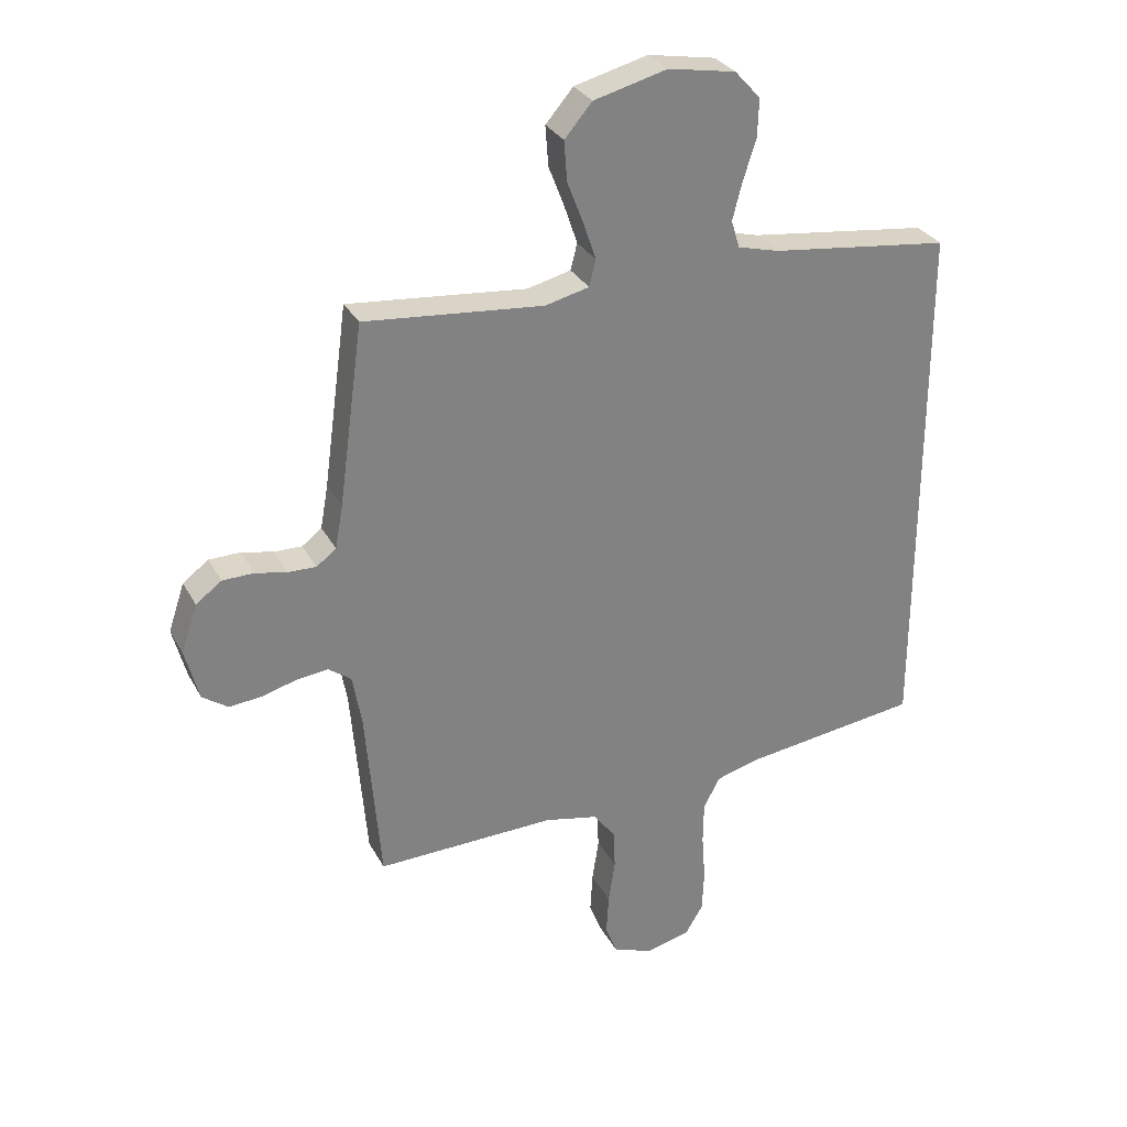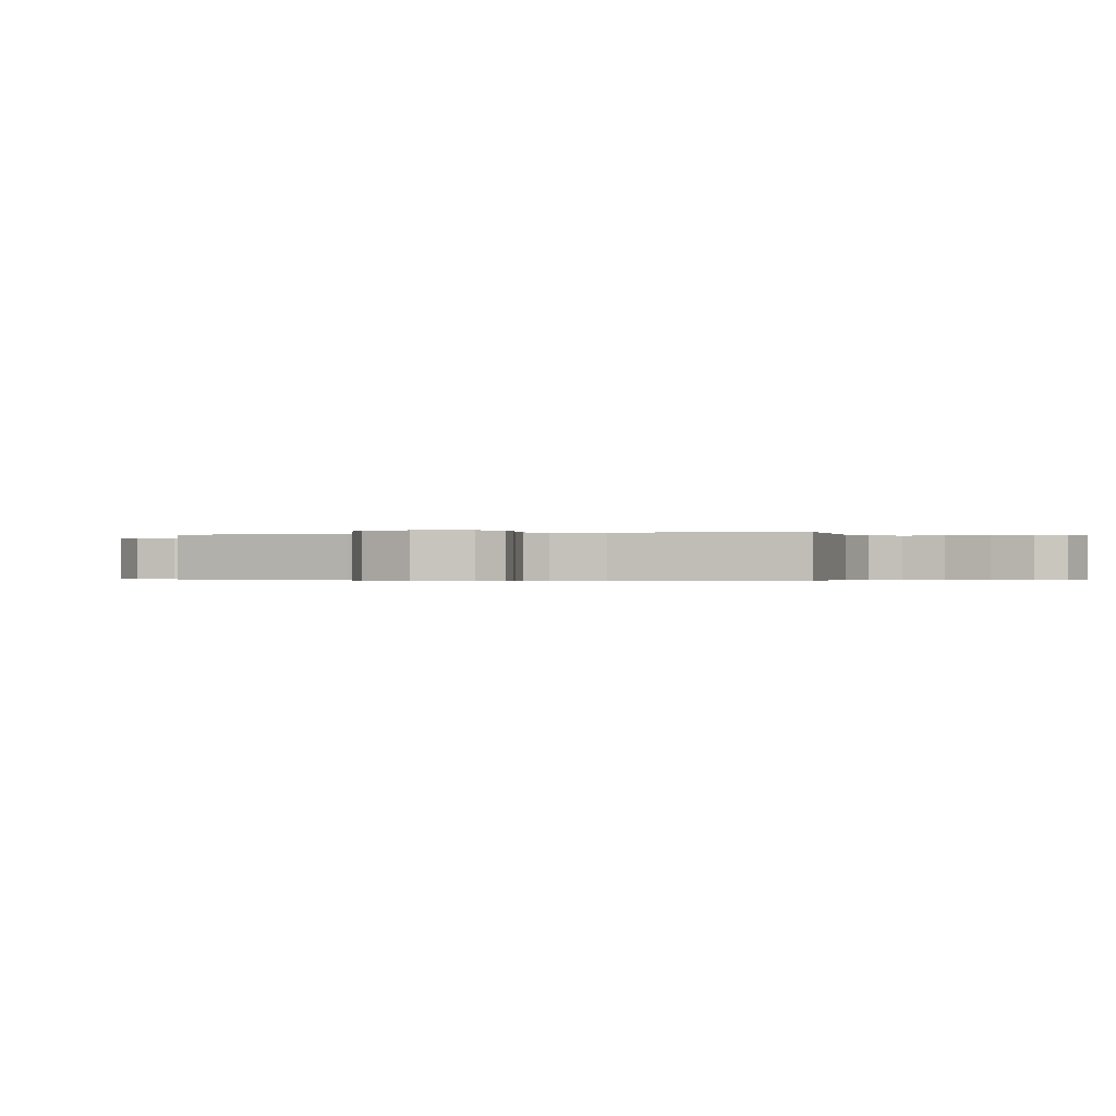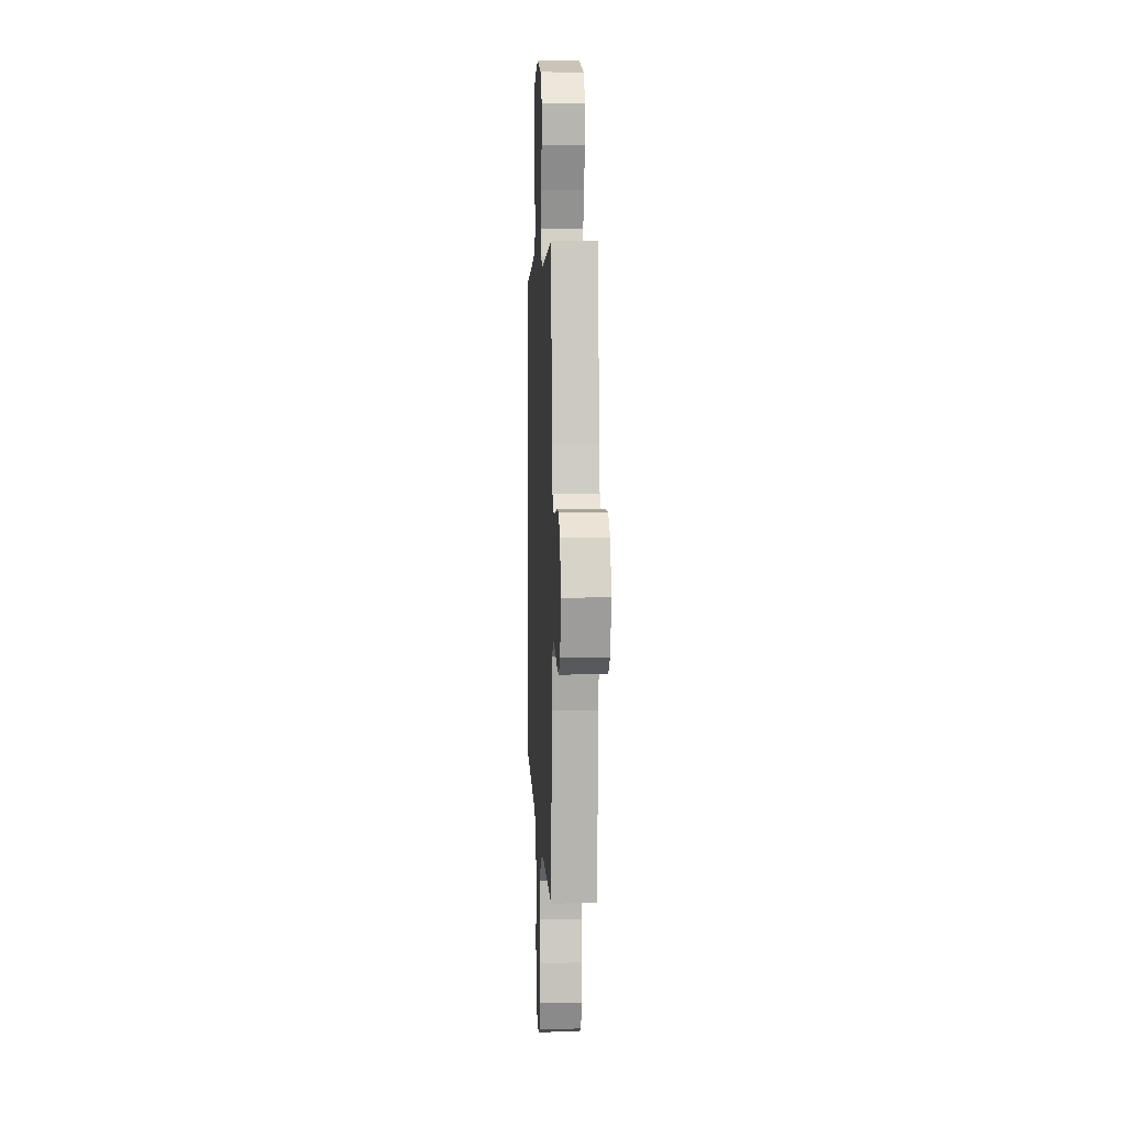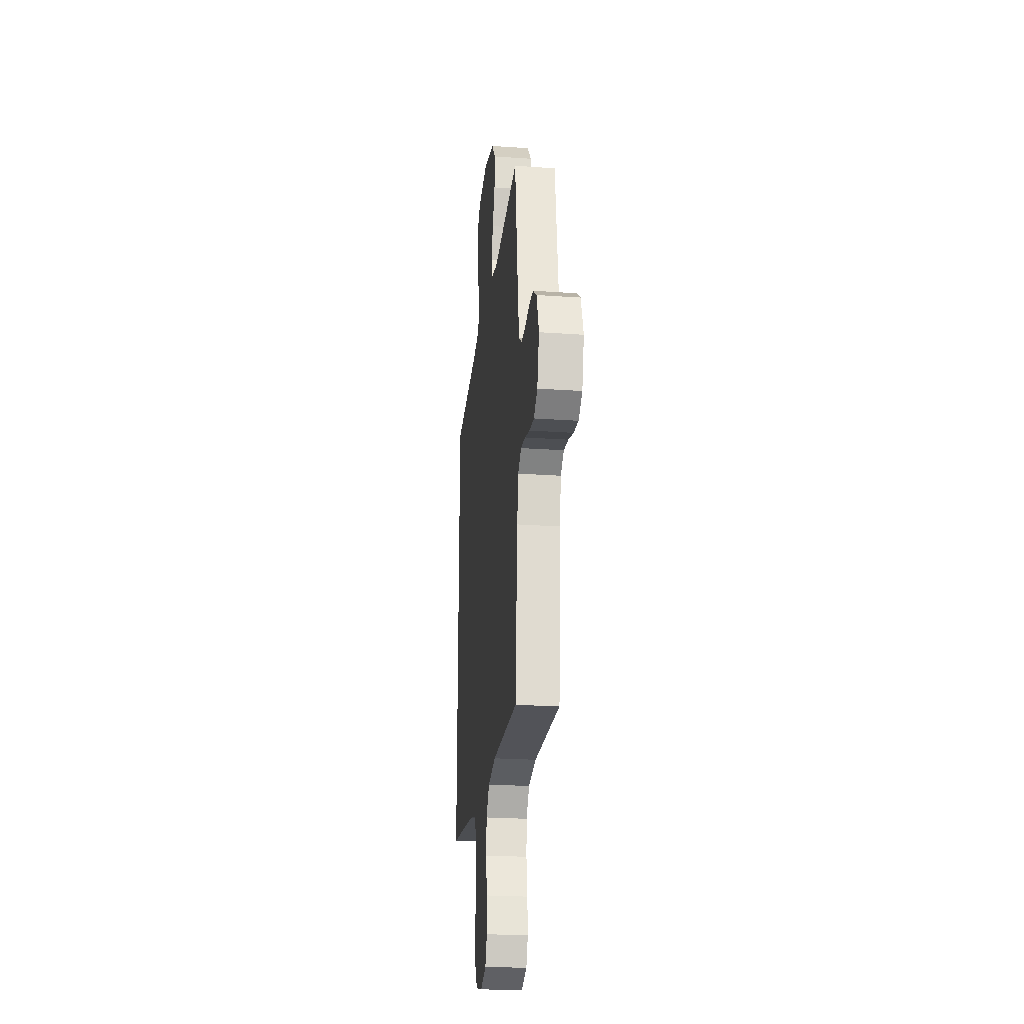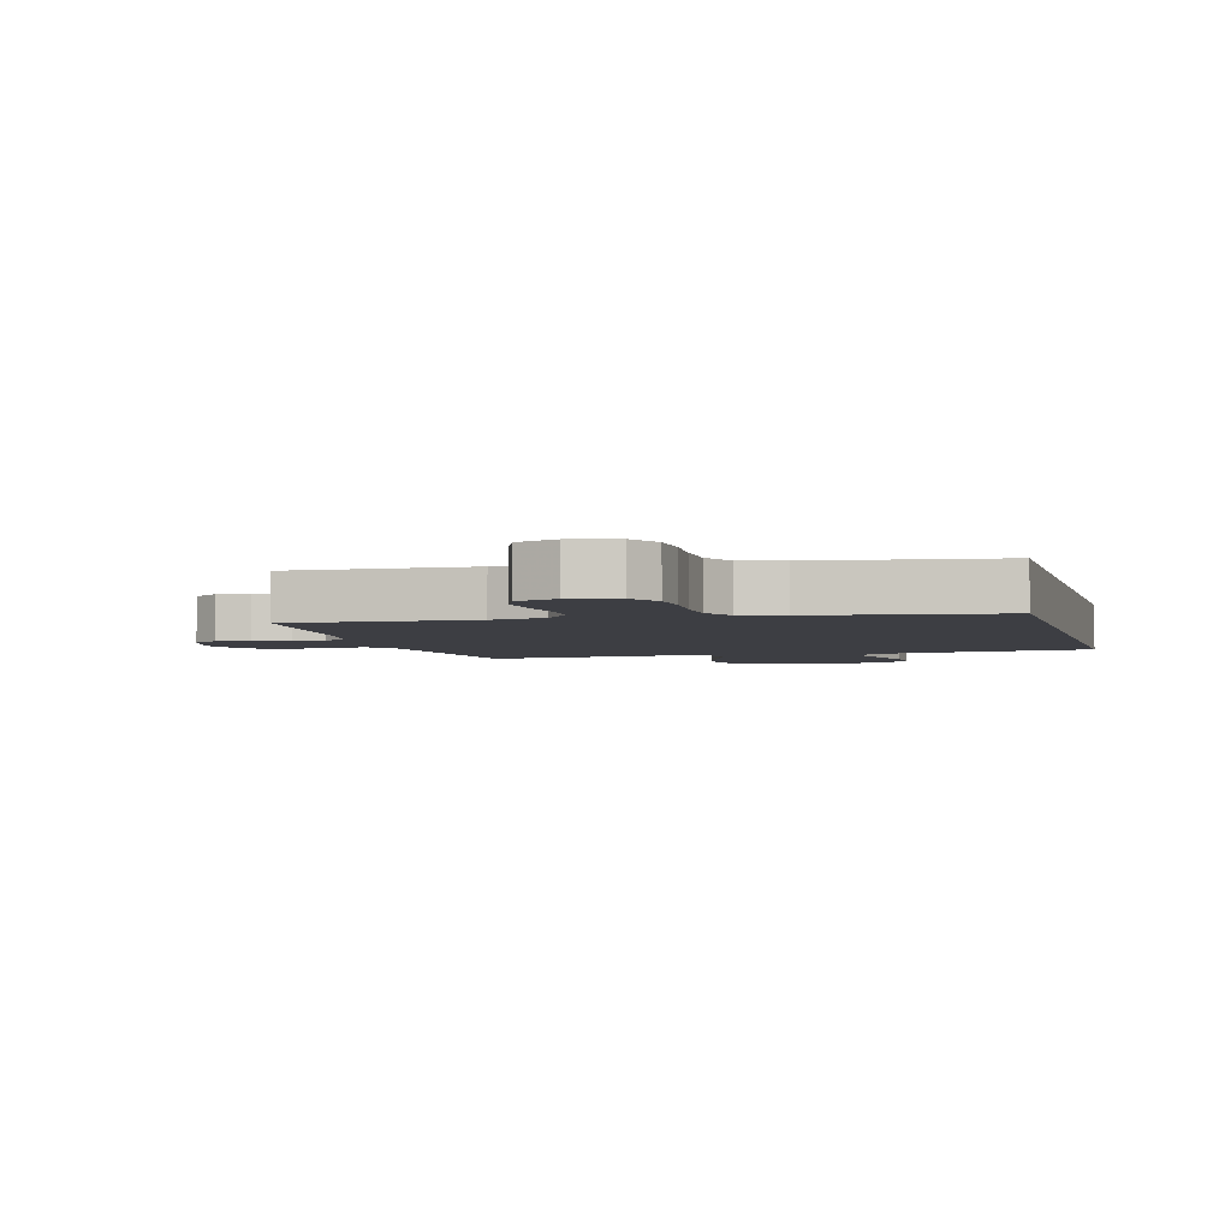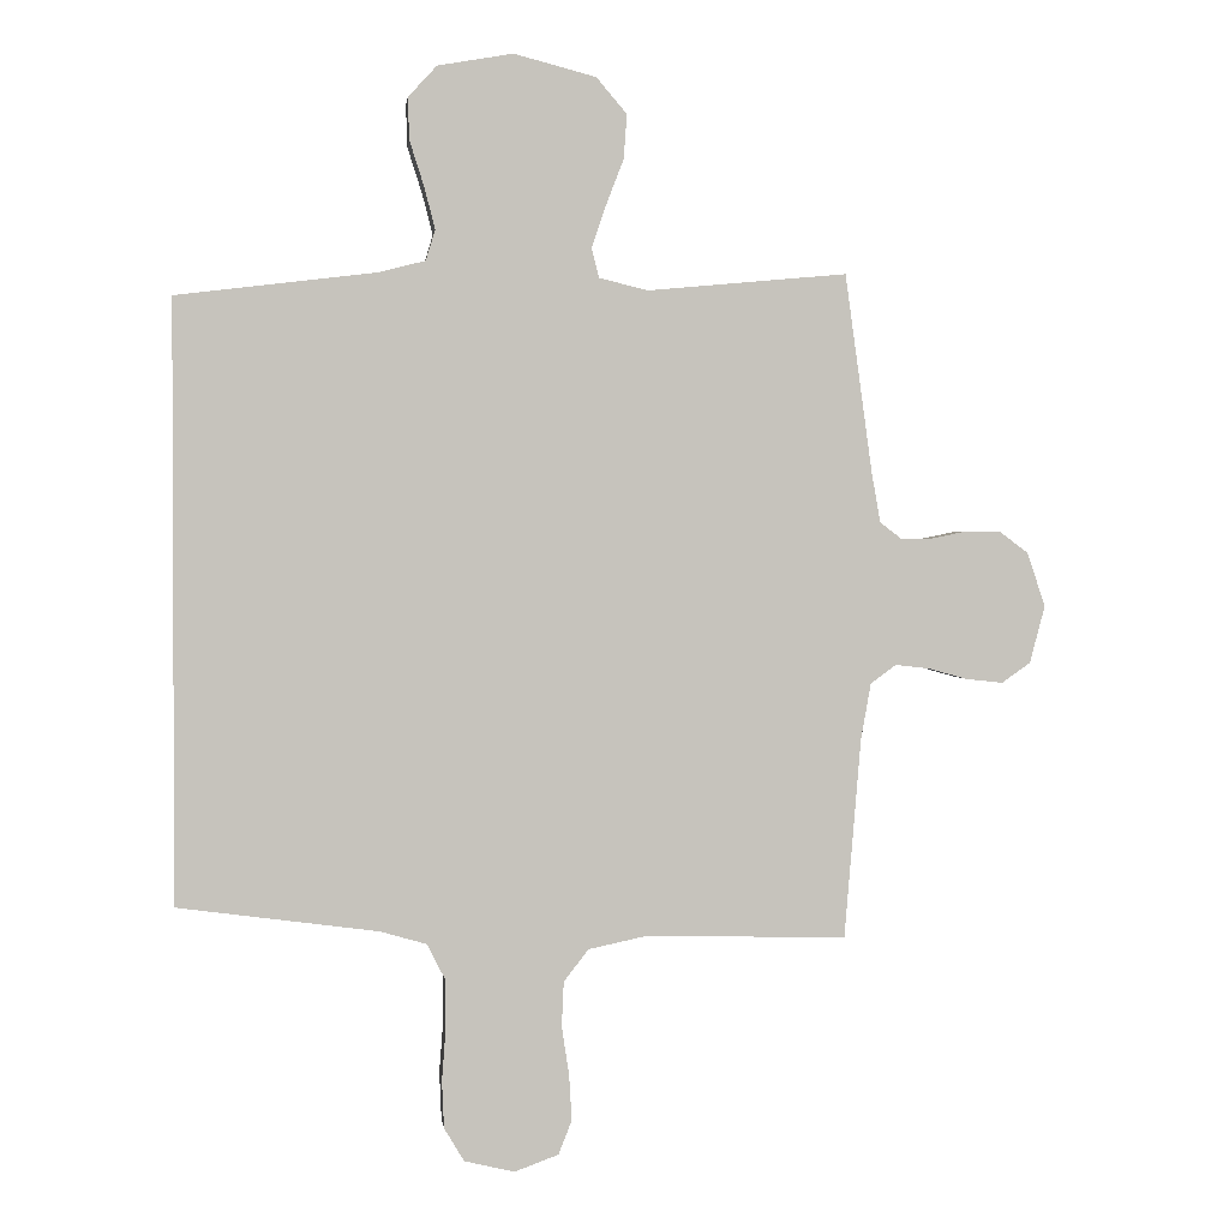
<metadata>
{"format":"obj","ext":"obj","renderer":"f3d","projection":"perspective","resolution":1024,"background":"white","views":[{"elev":30.0,"azim":156.2,"up":"+Z"},{"elev":-0.3,"azim":107.1,"up":"+Y"},{"elev":5.2,"azim":87.2,"up":"+Z"},{"elev":-24.1,"azim":83.3,"up":"+Z"},{"elev":-3.7,"azim":-165.1,"up":"+Y"},{"elev":1.3,"azim":-6.8,"up":"+Z"}]}
</metadata>
<code>
v -0.5 0.07 0.457
v -0.2 0.07 0.494
v -0.13 0.07 0.512
v -0.116 0.07 0.558
v -0.132 0.07 0.62
v -0.154 0.07 0.689
v -0.156 0.07 0.752
v -0.113 0.07 0.799
v 0 0.07 0.819
v 0.123 0.07 0.787
v 0.169 0.07 0.733
v 0.164 0.07 0.666
v 0.137 0.07 0.596
v 0.116 0.07 0.534
v 0.127 0.07 0.49
v 0.2 0.07 0.472
v 0.5 0.07 0.5
v 0.541 0.07 0.2
v 0.554 0.07 0.127
v 0.587 0.07 0.102
v 0.634 0.07 0.103
v 0.687 0.07 0.114
v 0.739 0.07 0.113
v 0.782 0.07 0.081
v 0.809 0.07 0
v 0.786 0.07 -0.086
v 0.743 0.07 -0.116
v 0.688 0.07 -0.11
v 0.63 0.07 -0.094
v 0.578 0.07 -0.088
v 0.54 0.07 -0.116
v 0.525 0.07 -0.2
v 0.5 0.07 -0.5
v 0.2 0.07 -0.492
v 0.111 0.07 -0.511
v 0.074 0.07 -0.559
v 0.071 0.07 -0.626
v 0.082 0.07 -0.699
v 0.086 0.07 -0.767
v 0.066 0.07 -0.818
v 0 0.07 -0.842
v -0.075 0.07 -0.824
v -0.105 0.07 -0.774
v -0.108 0.07 -0.703
v -0.102 0.07 -0.624
v -0.103 0.07 -0.552
v -0.13 0.07 -0.499
v -0.2 0.07 -0.479
v -0.5 0.07 -0.439
v -0.5 0 0.457
v -0.2 0 0.494
v -0.13 0 0.512
v -0.116 0 0.558
v -0.132 0 0.62
v -0.154 0 0.689
v -0.156 0 0.752
v -0.113 0 0.799
v 0 0 0.819
v 0.123 0 0.787
v 0.169 0 0.733
v 0.164 0 0.666
v 0.137 0 0.596
v 0.116 0 0.534
v 0.127 0 0.49
v 0.2 0 0.472
v 0.5 0 0.5
v 0.541 0 0.2
v 0.554 0 0.127
v 0.587 0 0.102
v 0.634 0 0.103
v 0.687 0 0.114
v 0.739 0 0.113
v 0.782 0 0.081
v 0.809 0 0
v 0.786 0 -0.086
v 0.743 0 -0.116
v 0.688 0 -0.11
v 0.63 0 -0.094
v 0.578 0 -0.088
v 0.54 0 -0.116
v 0.525 0 -0.2
v 0.5 0 -0.5
v 0.2 0 -0.492
v 0.111 0 -0.511
v 0.074 0 -0.559
v 0.071 0 -0.626
v 0.082 0 -0.699
v 0.086 0 -0.767
v 0.066 0 -0.818
v 0 0 -0.842
v -0.075 0 -0.824
v -0.105 0 -0.774
v -0.108 0 -0.703
v -0.102 0 -0.624
v -0.103 0 -0.552
v -0.13 0 -0.499
v -0.2 0 -0.479
v -0.5 0 -0.439
f 48 49 1 2
f 47 48 2 3
f 46 47 3 4
f 45 46 4
f 43 44 45
f 42 43 45
f 41 42 45
f 40 41 45
f 39 40 45
f 38 39 45
f 37 38 45
f 36 37 45 4
f 35 36 4
f 34 35 4
f 34 4 5
f 33 34 5
f 32 33 5
f 6 7 8
f 5 6 8
f 32 5 8
f 31 32 8
f 27 28 29
f 26 27 29
f 25 26 29
f 24 25 29
f 23 24 29
f 22 23 29
f 21 22 29
f 20 21 29 30
f 19 20 30 31
f 16 17 18
f 18 19 31
f 16 18 31
f 15 16 31
f 11 12 13
f 10 11 13
f 9 10 13
f 8 9 13
f 8 13 14
f 15 31 8
f 8 14 15
f 51 50 98 97
f 52 51 97 96
f 53 52 96 95
f 53 95 94
f 94 93 92
f 94 92 91
f 94 91 90
f 94 90 89
f 94 89 88
f 94 88 87
f 94 87 86
f 53 94 86 85
f 53 85 84
f 53 84 83
f 54 53 83
f 54 83 82
f 54 82 81
f 57 56 55
f 57 55 54
f 57 54 81
f 57 81 80
f 78 77 76
f 78 76 75
f 78 75 74
f 78 74 73
f 78 73 72
f 78 72 71
f 78 71 70
f 79 78 70 69
f 80 79 69 68
f 67 66 65
f 80 68 67
f 80 67 65
f 80 65 64
f 62 61 60
f 62 60 59
f 62 59 58
f 62 58 57
f 63 62 57
f 57 80 64
f 64 63 57
f 1 50 51 2
f 2 51 52 3
f 3 52 53 4
f 4 53 54 5
f 5 54 55 6
f 6 55 56 7
f 7 56 57 8
f 8 57 58 9
f 9 58 59 10
f 10 59 60 11
f 11 60 61 12
f 12 61 62 13
f 13 62 63 14
f 14 63 64 15
f 15 64 65 16
f 16 65 66 17
f 17 66 67 18
f 18 67 68 19
f 19 68 69 20
f 20 69 70 21
f 21 70 71 22
f 22 71 72 23
f 23 72 73 24
f 24 73 74 25
f 25 74 75 26
f 26 75 76 27
f 27 76 77 28
f 28 77 78 29
f 29 78 79 30
f 30 79 80 31
f 31 80 81 32
f 32 81 82 33
f 33 82 83 34
f 34 83 84 35
f 35 84 85 36
f 36 85 86 37
f 37 86 87 38
f 38 87 88 39
f 39 88 89 40
f 40 89 90 41
f 41 90 91 42
f 42 91 92 43
f 43 92 93 44
f 44 93 94 45
f 45 94 95 46
f 46 95 96 47
f 47 96 97 48
f 48 97 98 49
f 49 98 50 1

</code>
